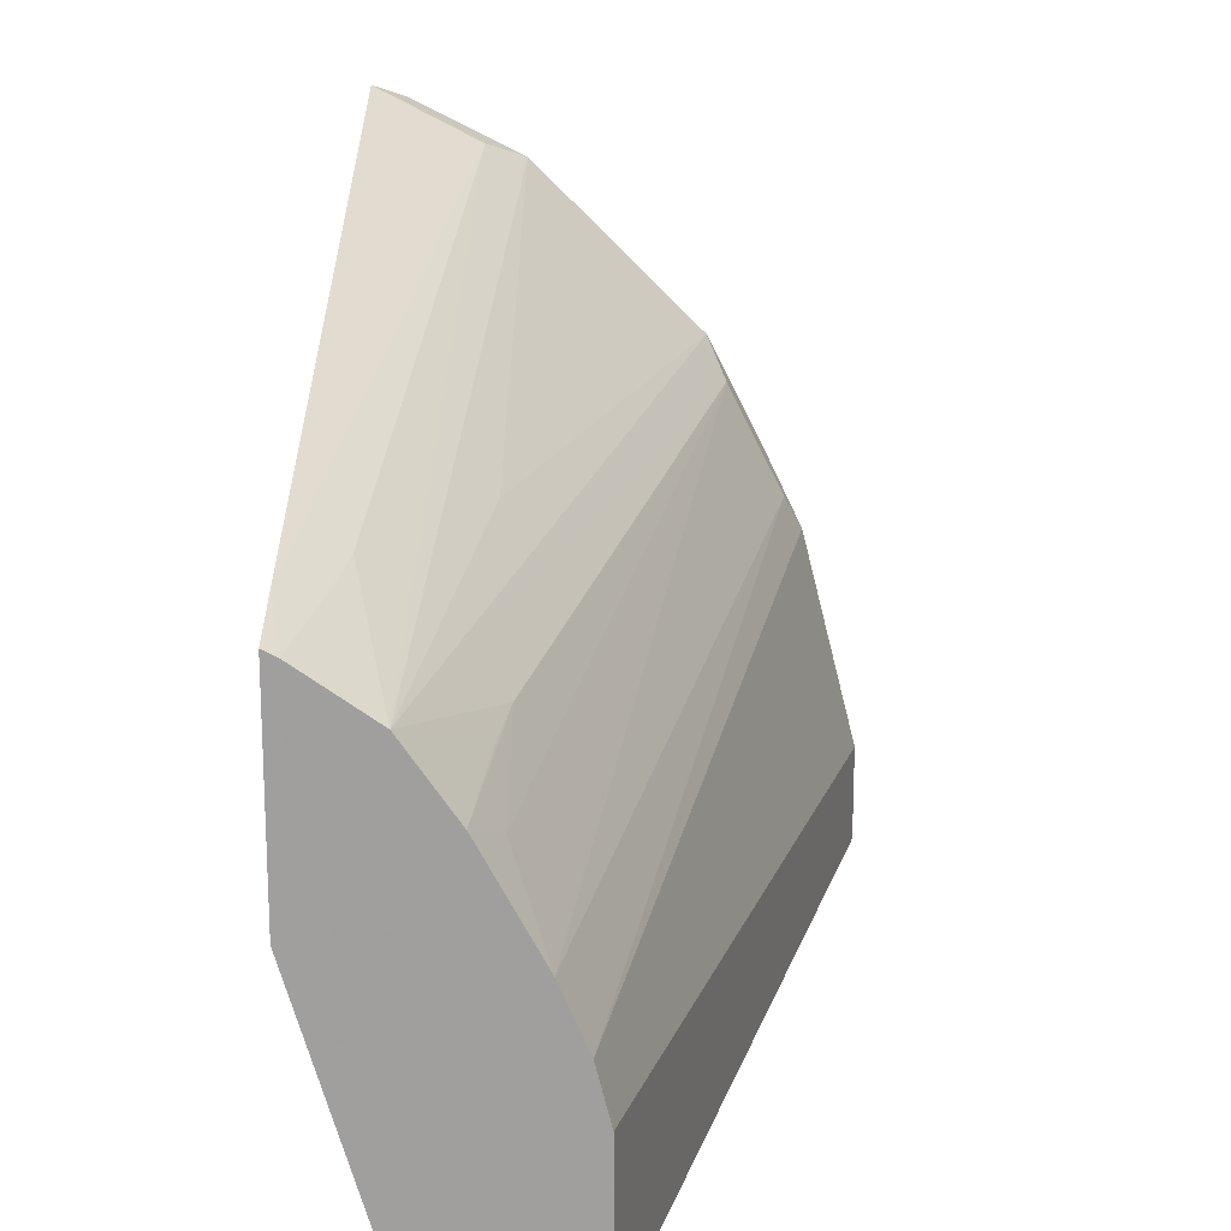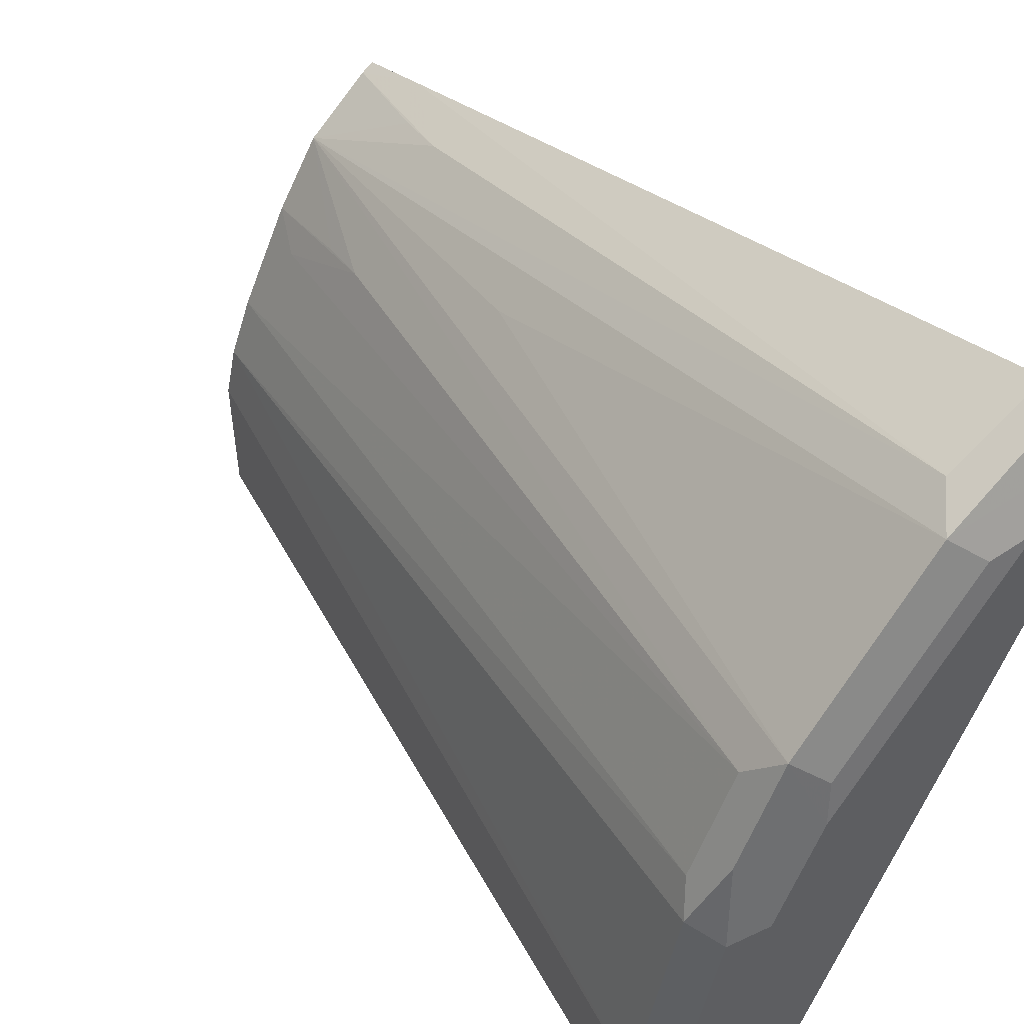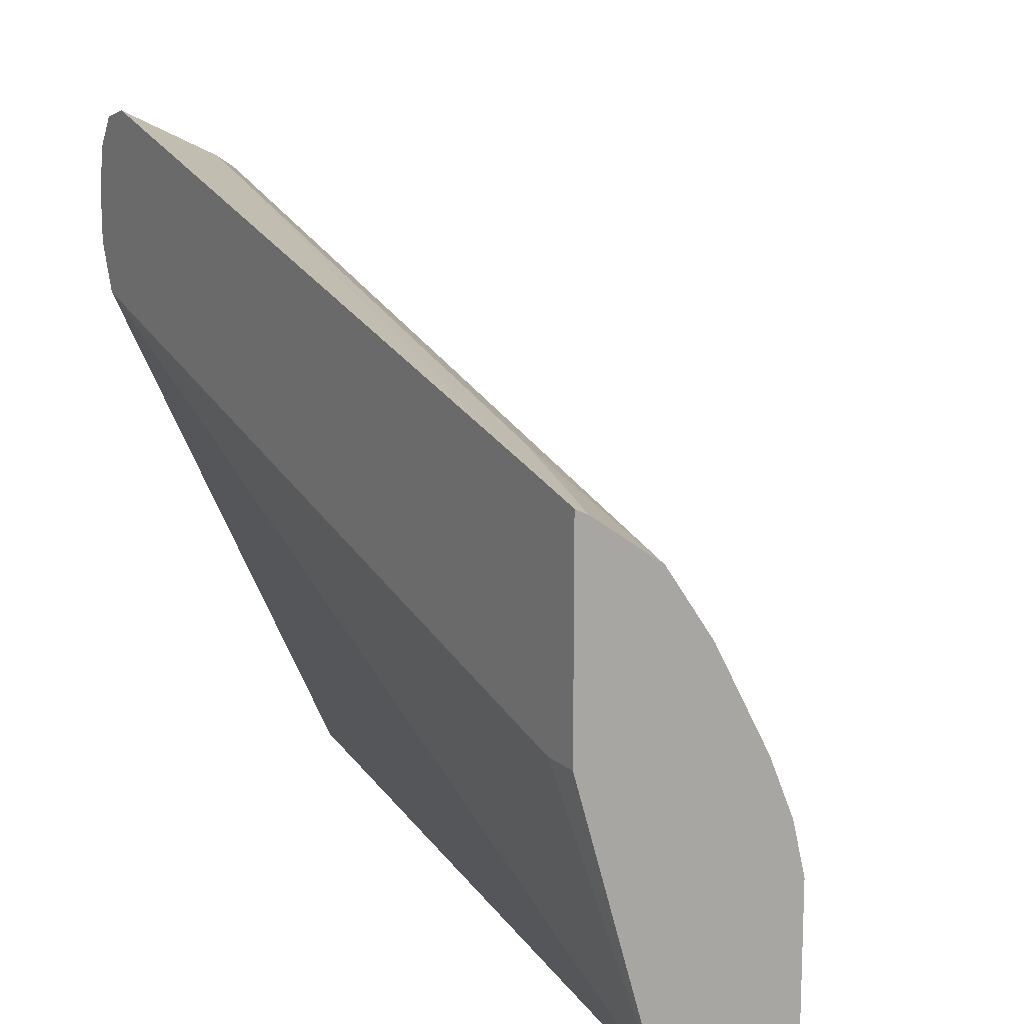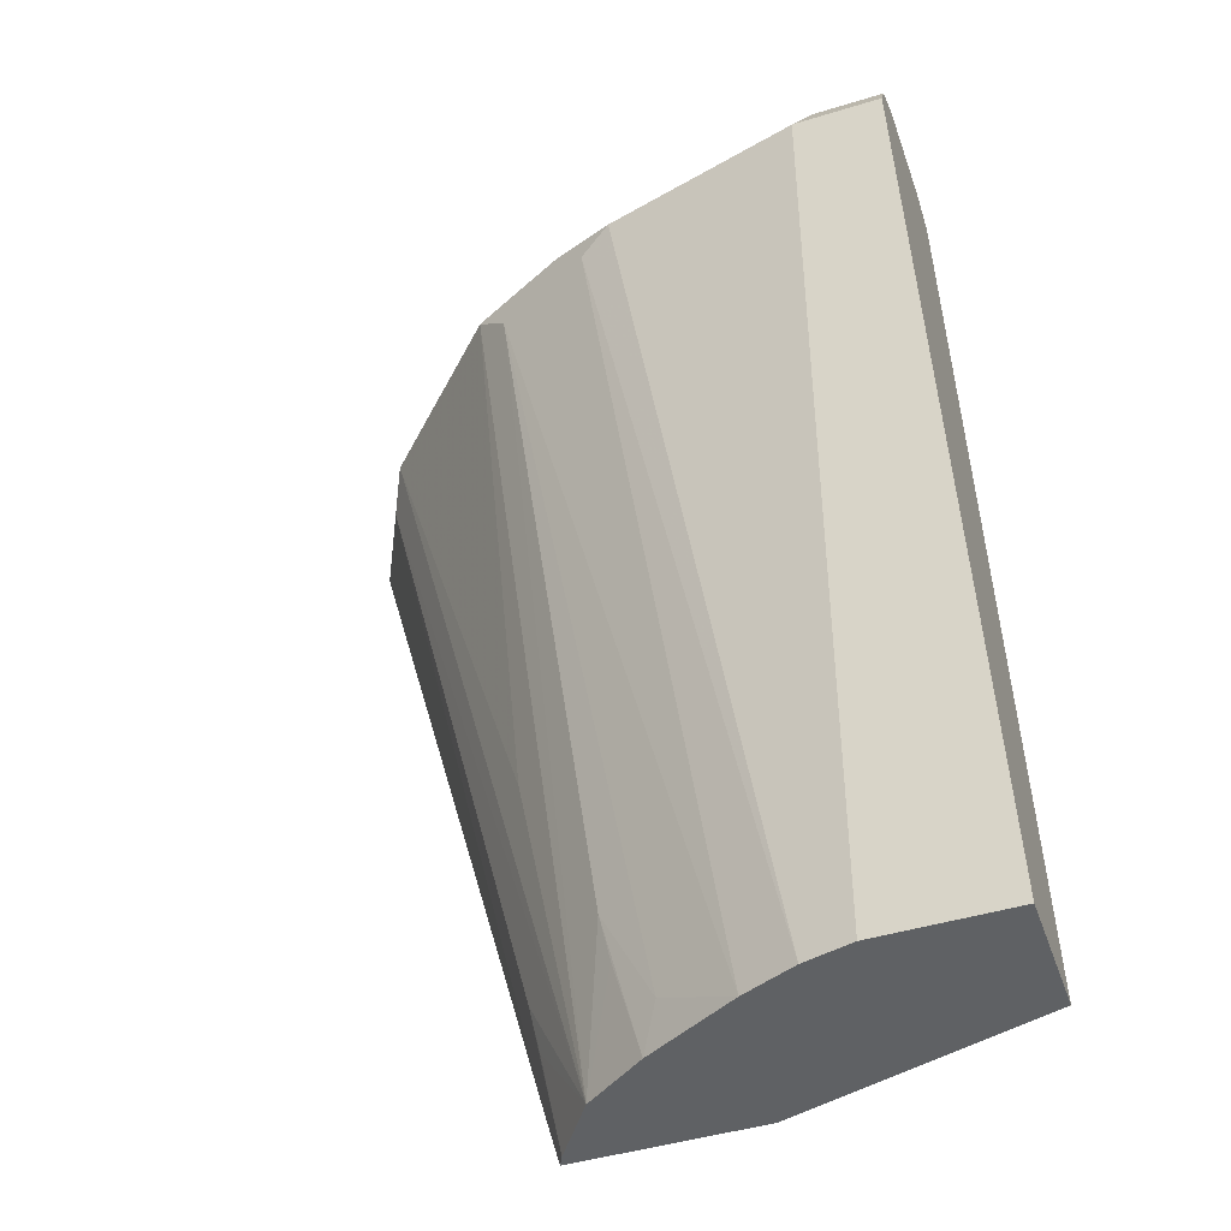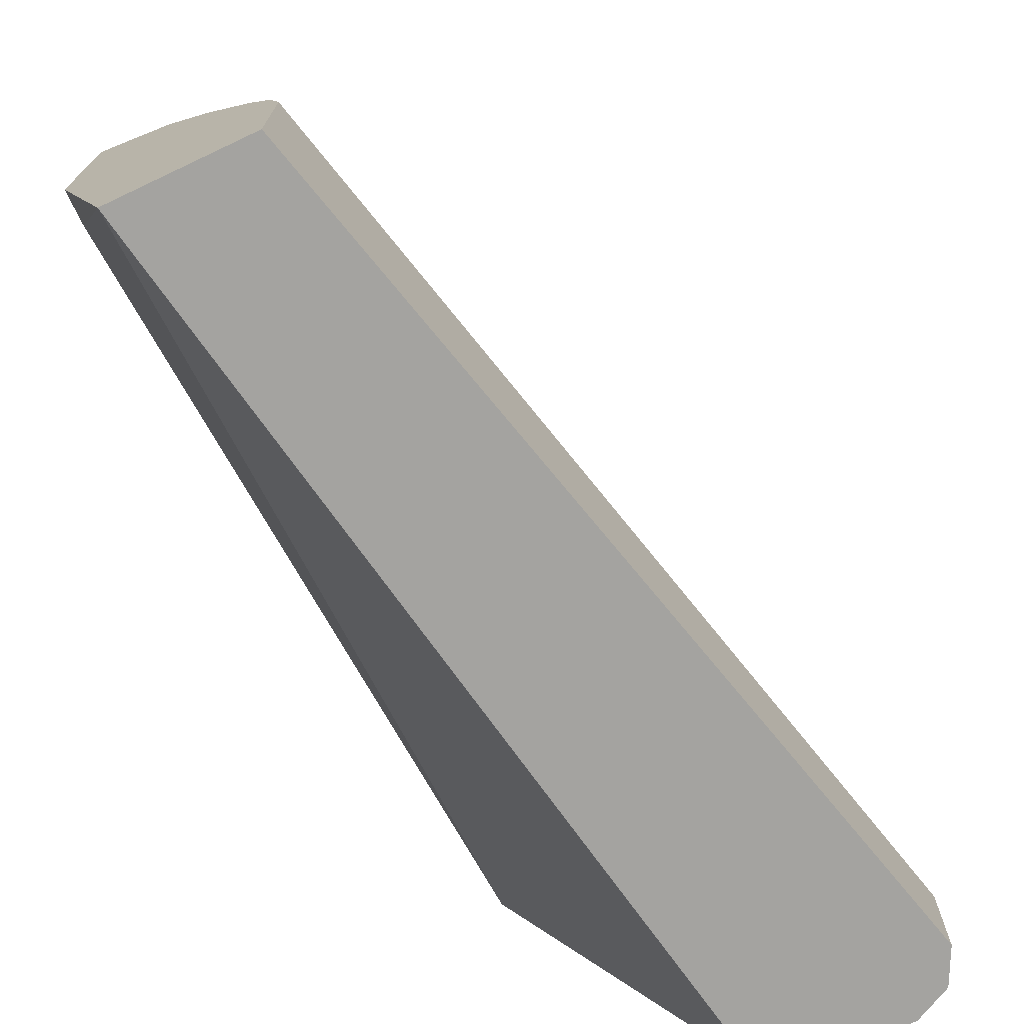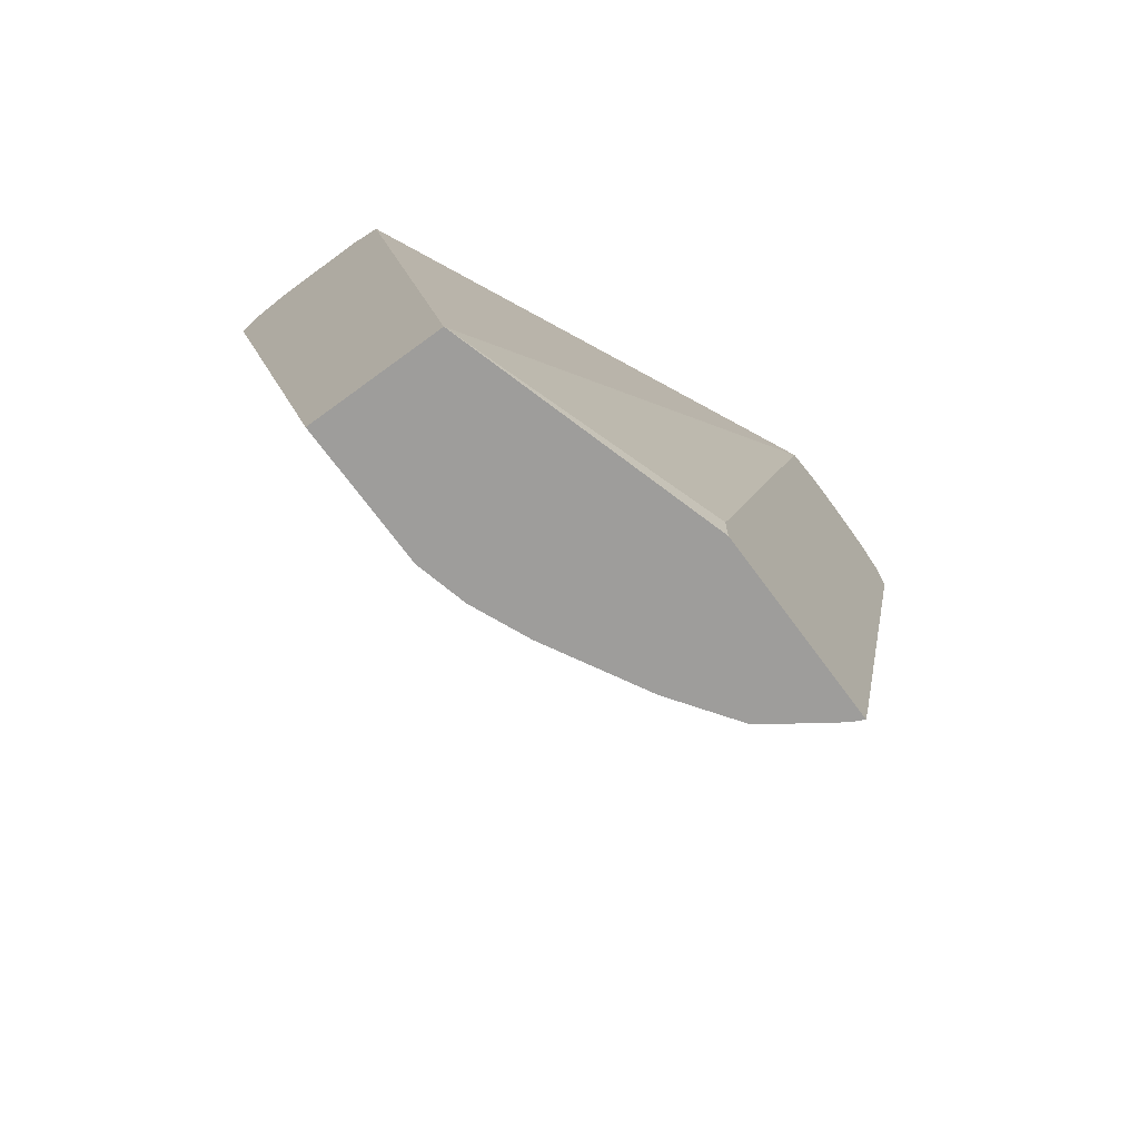
<metadata>
{"format":"obj","ext":"obj","renderer":"f3d","projection":"perspective","resolution":1024,"background":"white","views":[{"elev":18.4,"azim":0.8,"up":"+Z"},{"elev":51.5,"azim":138.0,"up":"+Z"},{"elev":14.1,"azim":-30.8,"up":"+Z"},{"elev":-46.0,"azim":109.2,"up":"+Y"},{"elev":-72.8,"azim":25.3,"up":"+Z"},{"elev":-70.6,"azim":-143.7,"up":"+Y"}]}
</metadata>
<code>
v 0.07297 0.8595 0.2417
v 0.1087 0.8569 0.2238
v 0.1215 0.8697 0.2174
v 0.08313 0.8697 0.2366
v 0.07297 0.8717 0.2386
v 0.07297 0.5786 0.1669
v 0.08953 0.6075 0.1662
v 0.1023 0.5538 0.1407
v 0.179 0.8697 0.1598
v 0.1503 0.8792 0.1694
v 0.1119 0.8792 0.2078
v 0.09592 0.8825 0.211
v 0.08953 0.8761 0.2238
v 0.1215 0.6779 0.1598
v 0.07297 0.8794 0.2271
v 0.07297 0.5538 0.1601
v 0.07761 0.5538 0.1578
v 0.08633 0.5899 0.1631
v 0.1195 0.5538 0.116
v 0.1247 0.5899 0.1247
v 0.1279 0.6075 0.1279
v 0.1854 0.8569 0.1471
v 0.2046 0.8569 0.1087
v 0.211 0.8633 0.09594
v 0.1982 0.8697 0.1215
v 0.2046 0.8761 0.08953
v 0.1918 0.8825 0.09594
v 0.1727 0.8825 0.1343
v 0.1695 0.8792 0.1503
v 0.1151 0.8825 0.1918
v 0.07297 0.8825 0.211
v 0.07297 0.5538 0.08655
v 0.1396 0.5538 0.07883
v 0.1279 0.5692 0.1087
v 0.1487 0.5538 0.05754
v 0.2302 0.8633 0.01919
v 0.2238 0.8761 0.0128
v 0.211 0.8825 0.01919
v 0.07297 0.8825 0.1918
v 0.1026 0.5538 -0.01423
v 0.07297 0.5667 0.08655
v 0.1535 0.5538 0.03838
v 0.2302 0.8633 -0.01423
v 0.2238 0.8761 -0.01423
v 0.211 0.8825 -0.01423
v 0.1727 0.8825 -0.01423
v 0.1599 0.8761 -0.01423
v 0.07297 0.8754 0.1739
v 0.1535 0.5538 -0.01423
f 1 2 3
f 22 33 23
f 22 34 33
f 21 34 22
f 19 21 20
f 19 34 21
f 19 33 34
f 12 39 31
f 12 46 39
f 12 45 46
f 23 35 24
f 12 38 45
f 12 28 27
f 12 30 28
f 12 15 13
f 12 31 15
f 11 30 12
f 10 30 11
f 10 28 30
f 10 29 28
f 9 29 10
f 12 27 38
f 9 28 29
f 24 36 26
f 24 35 36
f 40 43 49
f 40 44 43
f 40 45 44
f 40 46 45
f 40 47 46
f 40 48 47
f 40 41 48
f 39 47 48
f 39 46 47
f 24 26 25
f 37 45 38
f 36 49 43
f 36 42 49
f 36 44 37
f 36 43 44
f 35 42 36
f 32 41 40
f 27 37 38
f 26 36 37
f 26 37 27
f 37 44 45
f 9 27 28
f 23 33 35
f 9 25 26
f 3 5 4
f 3 13 5
f 3 12 13
f 3 11 12
f 3 10 11
f 3 9 10
f 2 8 3
f 2 7 8
f 2 6 7
f 3 8 14
f 1 6 2
f 1 32 16
f 1 41 32
f 1 48 41
f 1 39 48
f 1 31 39
f 1 15 31
f 1 5 15
f 1 4 5
f 9 26 27
f 1 16 6
f 3 14 9
f 1 3 4
f 6 16 17
f 5 13 15
f 9 23 24
f 9 22 23
f 8 9 14
f 8 22 9
f 8 21 22
f 8 20 21
f 8 19 20
f 8 33 19
f 8 35 33
f 9 24 25
f 8 49 42
f 8 40 49
f 8 32 40
f 8 16 32
f 8 17 16
f 8 18 17
f 7 18 8
f 7 17 18
f 6 17 7
f 8 42 35

</code>
